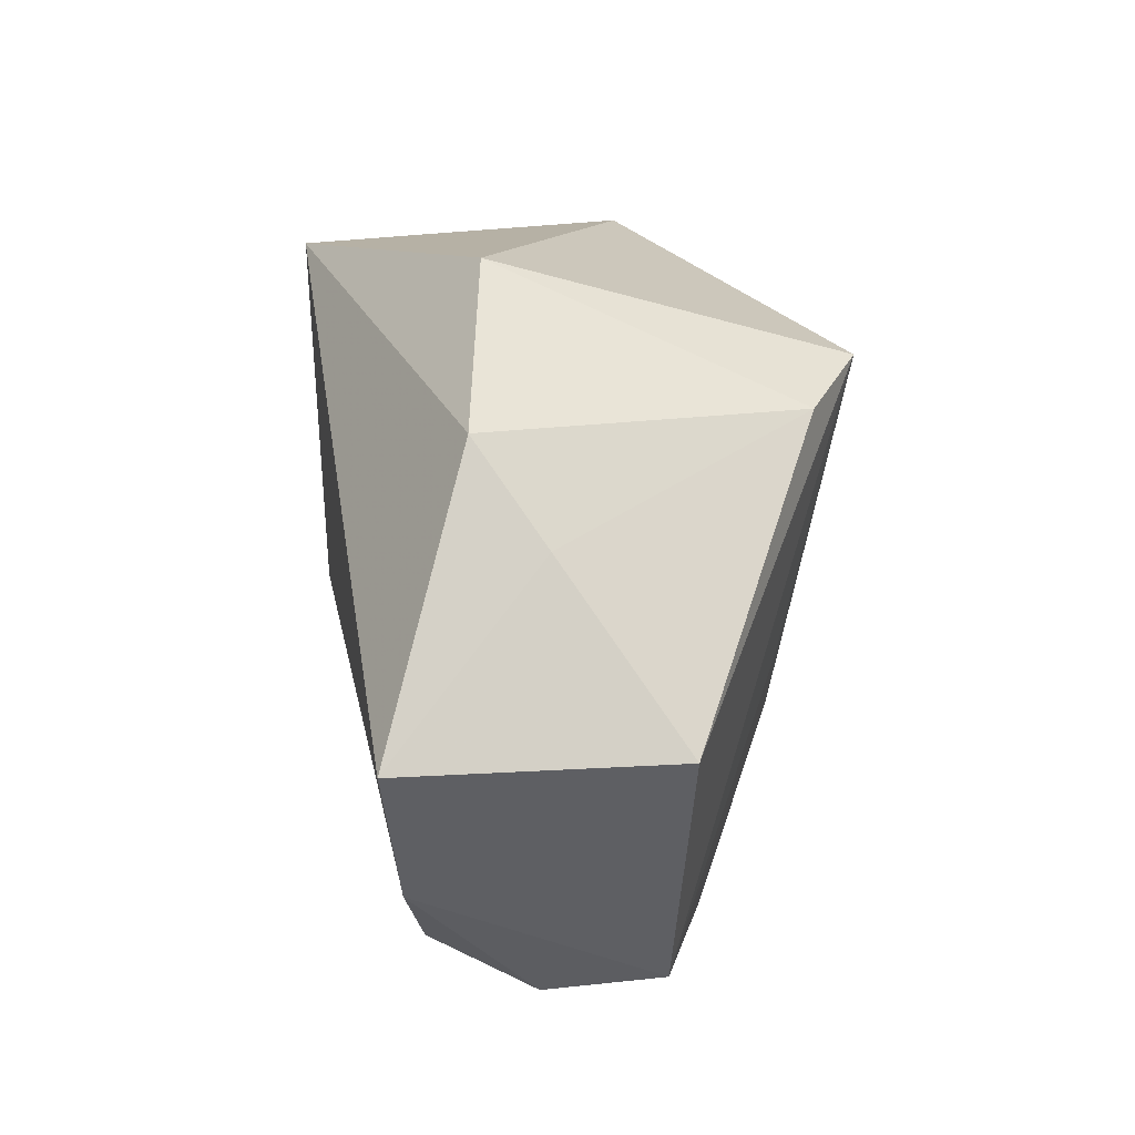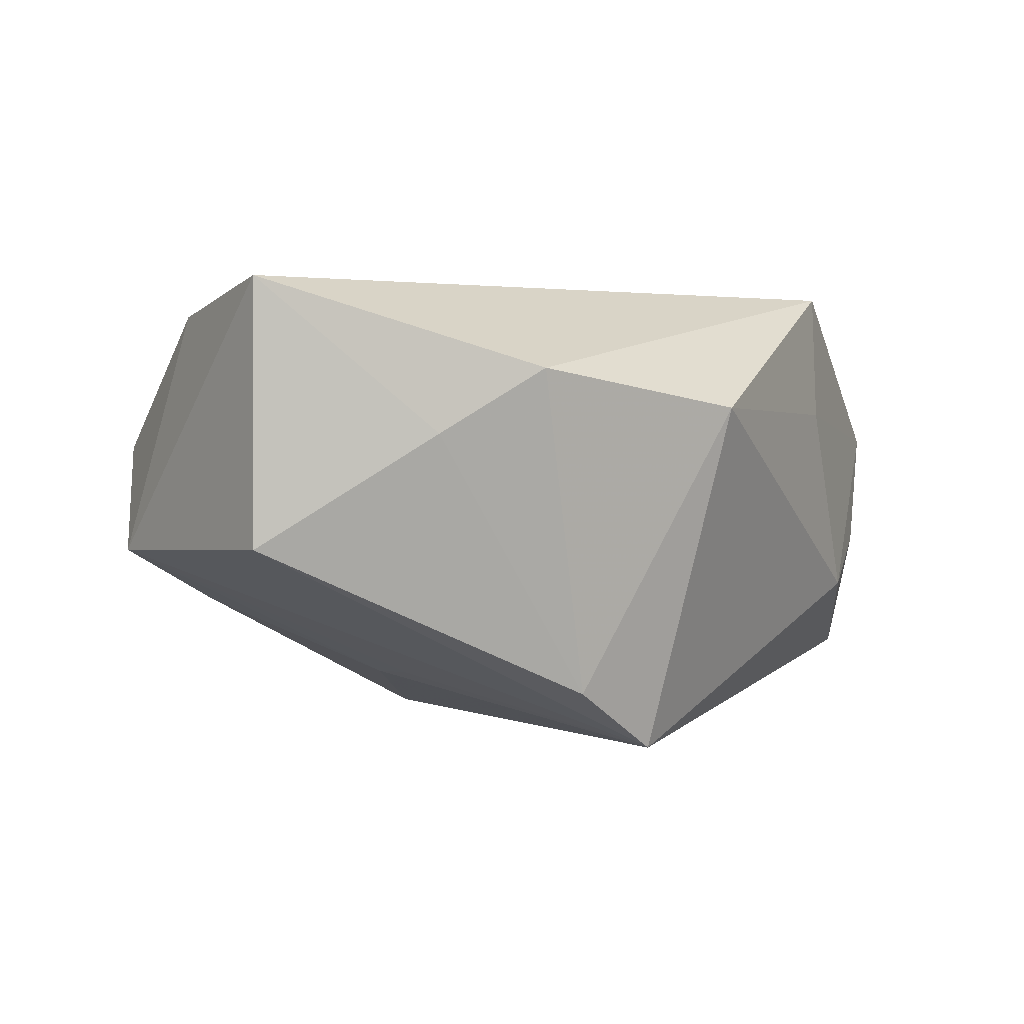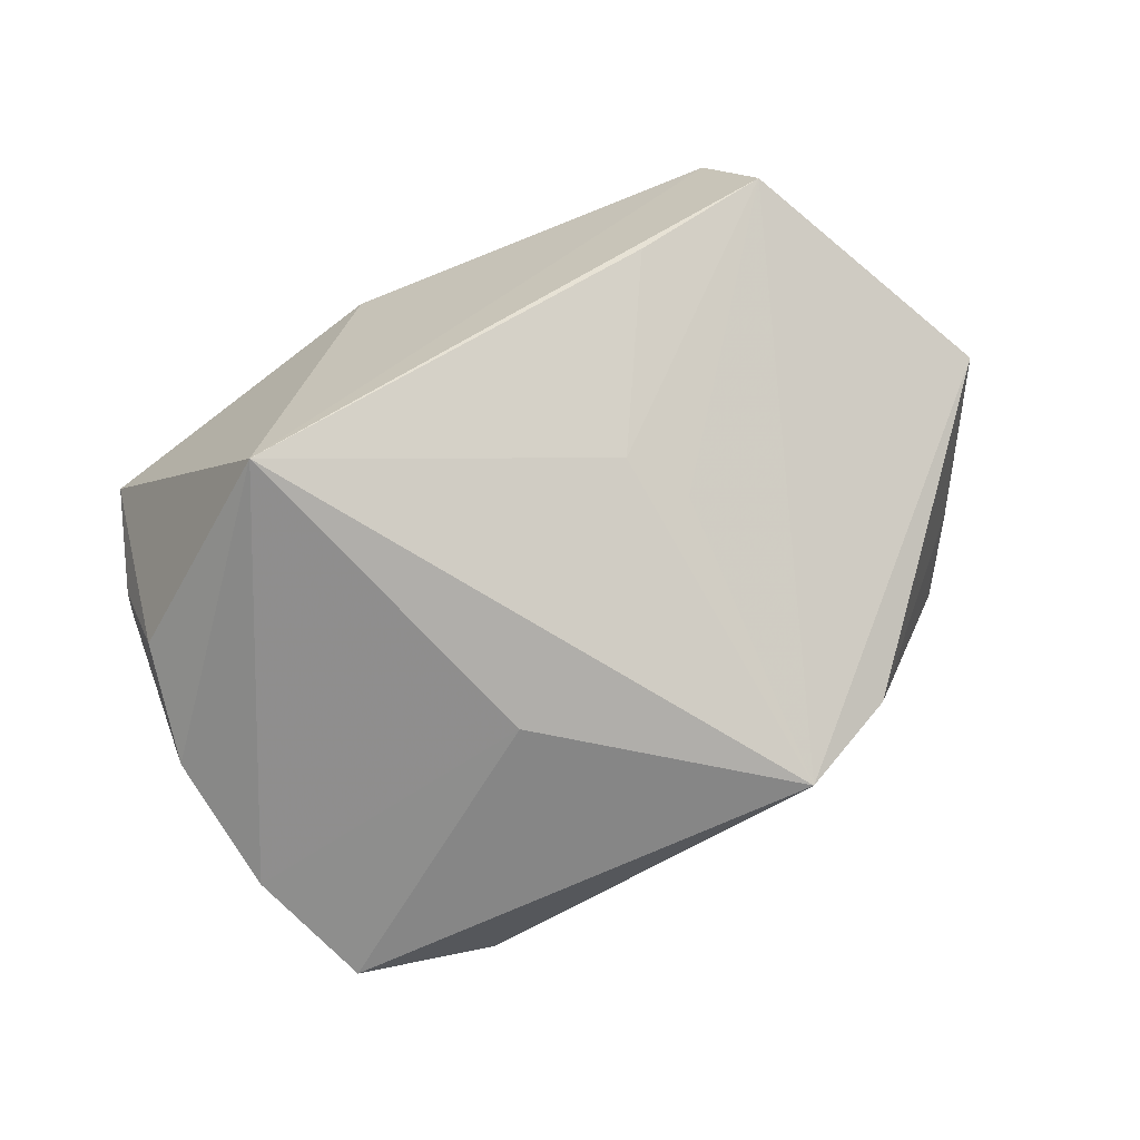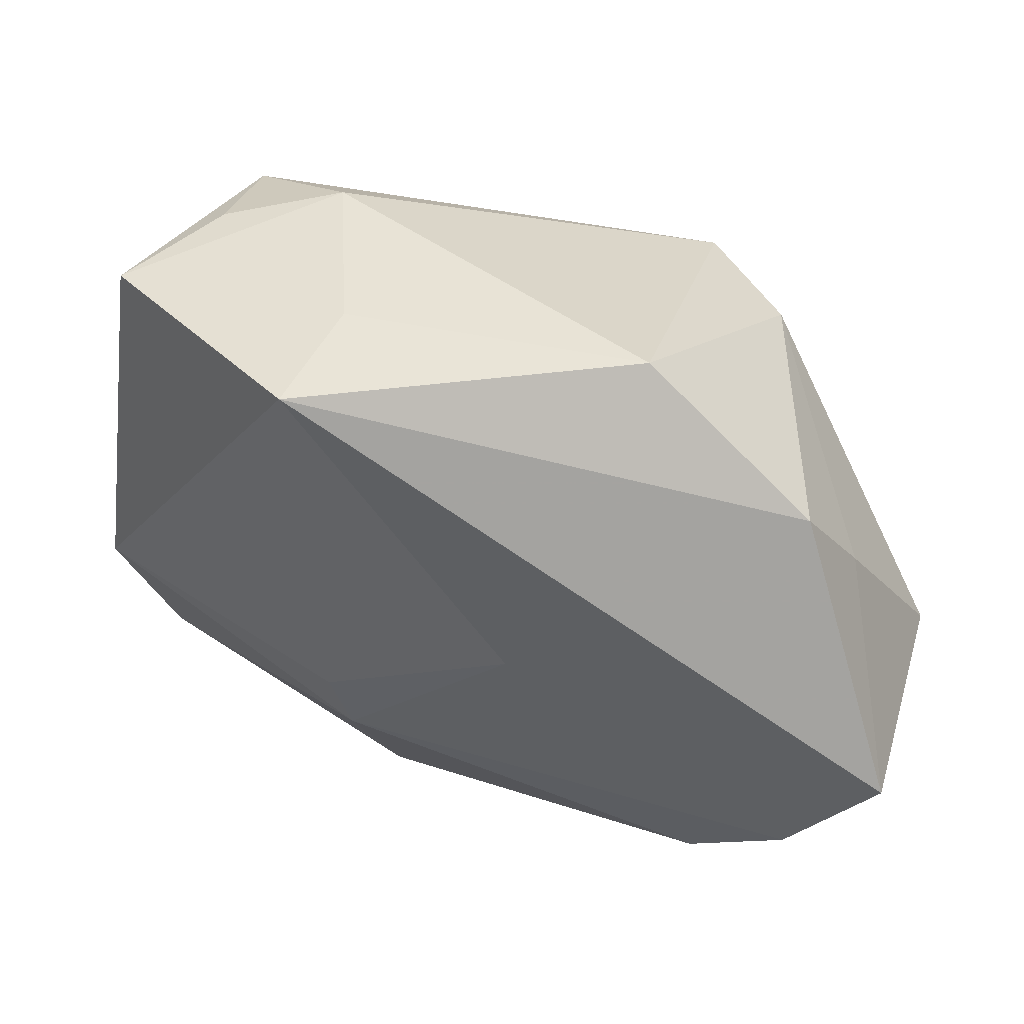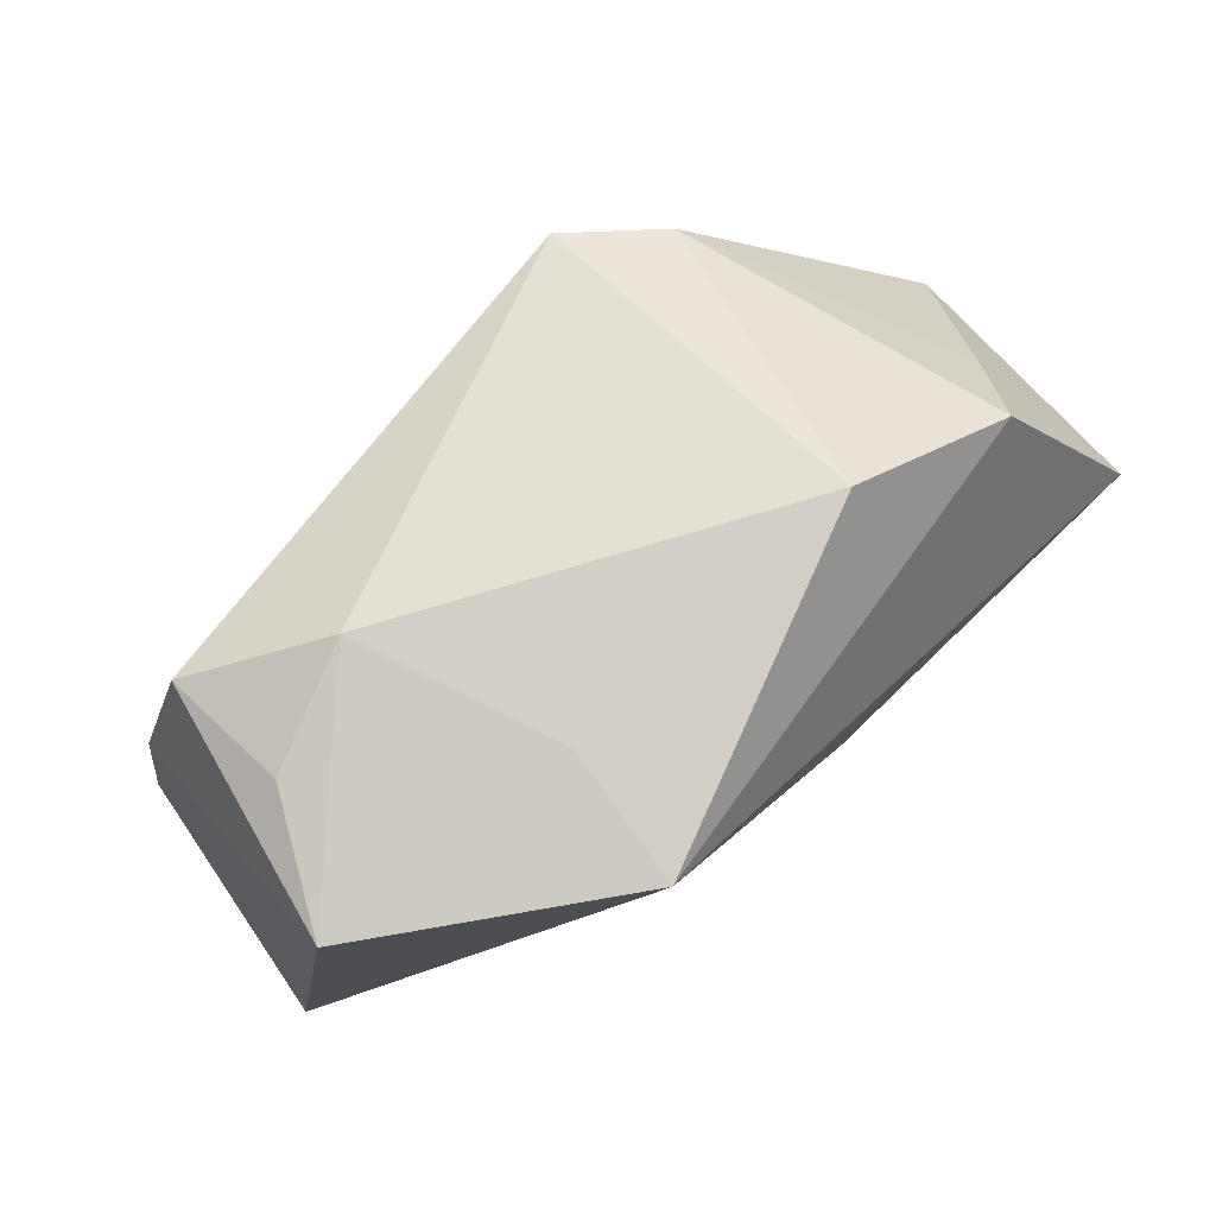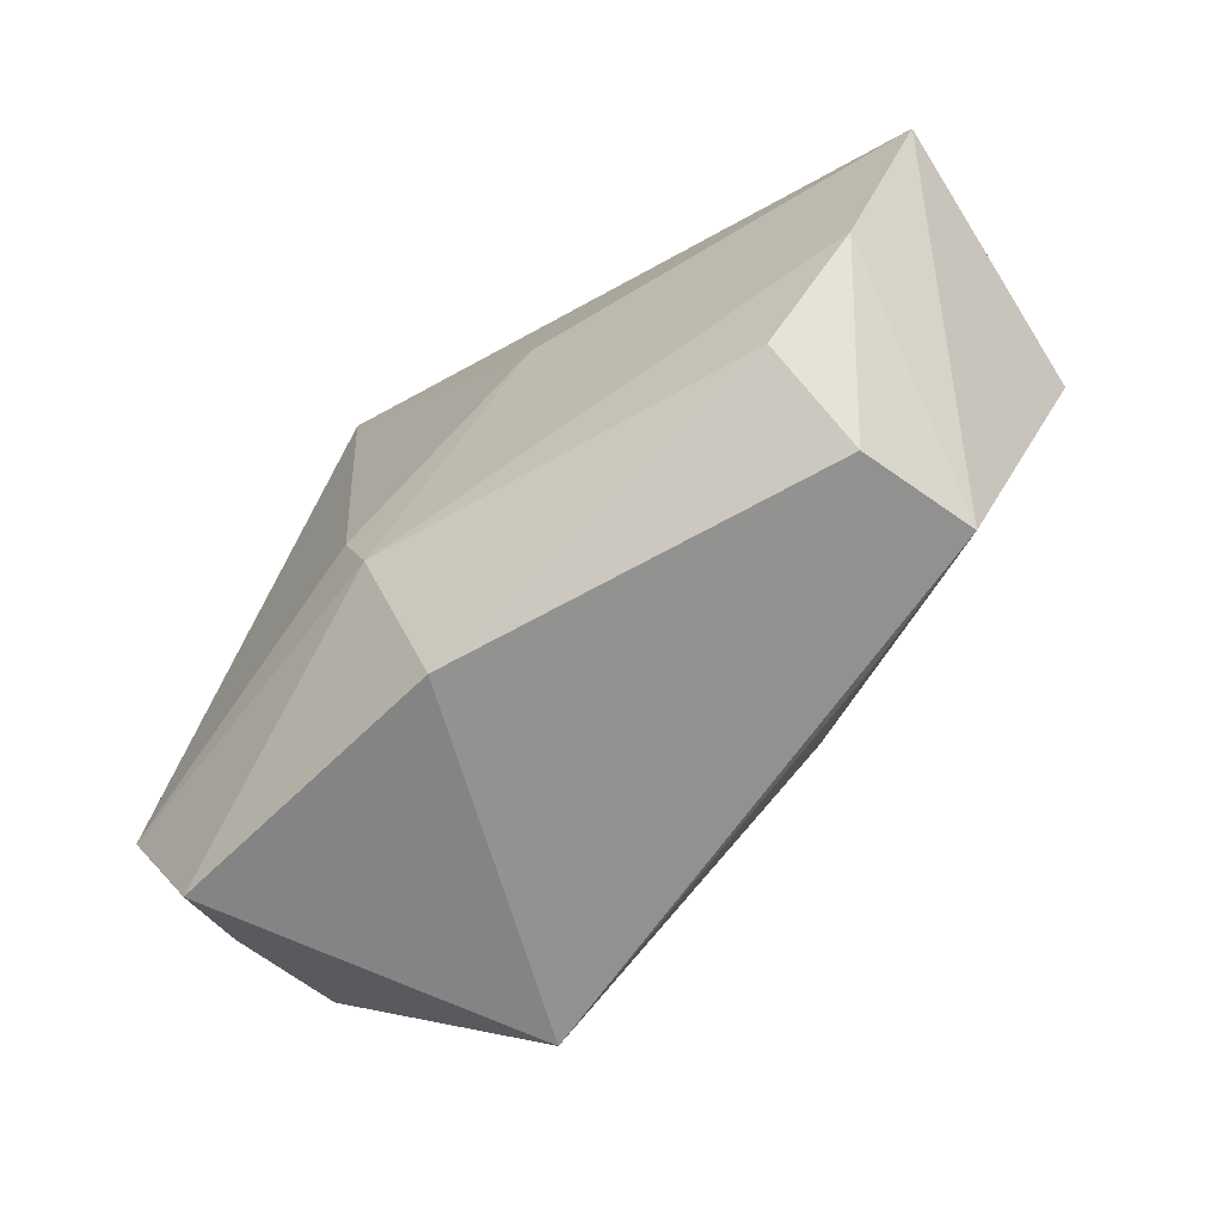
<metadata>
{"format":"obj","ext":"obj","renderer":"f3d","projection":"perspective","resolution":1024,"background":"white","views":[{"elev":13.5,"azim":80.8,"up":"+Y"},{"elev":0.1,"azim":115.6,"up":"+Z"},{"elev":-77.8,"azim":21.9,"up":"+Z"},{"elev":42.0,"azim":17.6,"up":"+Y"},{"elev":79.2,"azim":-42.5,"up":"+Y"},{"elev":-76.0,"azim":33.2,"up":"+Y"}]}
</metadata>
<code>
v -0.04147 -0.01155 0.006485
v -0.0103 -0.01793 0.01698
v 0.01924 -0.02758 -0.009754
v -0.008435 -0.03136 0.009096
v -0.01211 -0.01161 0.01807
v -0.03735 -3.146e-05 -0.01528
v 0.04395 -0.006274 -0.00415
v 0.0245 0.01766 -0.01781
v -0.0351 0.01331 -0.01558
v -0.01851 -0.02461 -0.02352
v -0.03526 0.02677 0.007453
v 0.01604 0.02082 -0.02352
v 0.03367 0.01806 0.01224
v 0.01509 -0.006305 -0.01725
v 0.02587 -0.02634 0.01541
v -0.03568 -0.01145 -0.01437
v 0.0174 0.02987 0.00911
v -0.01144 0.02915 0.009605
v 0.03151 -0.02915 -0.004527
v -0.03824 -0.01507 -0.004185
v -0.01848 0.02948 -0.00859
v -0.03658 -0.02386 0.003133
v 0.03559 -0.01904 0.01806
v -0.02927 0.02772 -0.003892
v -0.03019 0.02477 -0.01555
v 0.00794 0.0009848 0.02173
v 0.01123 -0.01163 -0.0175
v -0.01288 0.02826 0.022
v 0.04441 -0.006004 0.02063
v 0.02748 -0.03136 0.005834
v 0.03755 0.009322 0.006339
v -0.006142 0.006329 -0.02352
f 28 29 13
f 13 17 28
f 29 31 13
f 15 2 4
f 26 29 28
f 1 11 6
f 28 11 1
f 21 17 12
f 12 25 21
f 8 13 31
f 12 17 8
f 17 13 8
f 29 19 7
f 7 31 29
f 7 8 31
f 7 19 12
f 12 8 7
f 23 19 29
f 2 15 23
f 29 26 23
f 23 26 2
f 32 25 12
f 12 19 14
f 14 27 12
f 19 27 14
f 3 27 19
f 6 11 9
f 9 11 25
f 25 32 9
f 4 2 22
f 2 1 22
f 25 11 24
f 24 21 25
f 11 21 24
f 28 17 18
f 17 21 18
f 18 11 28
f 18 21 11
f 19 23 30
f 30 23 15
f 30 15 4
f 5 1 2
f 28 1 5
f 2 26 5
f 5 26 28
f 20 1 6
f 6 16 20
f 20 22 1
f 16 22 20
f 10 22 16
f 4 22 10
f 27 3 10
f 10 3 19
f 12 27 10
f 10 16 6
f 10 32 12
f 10 30 4
f 19 30 10
f 6 9 10
f 10 9 32

</code>
